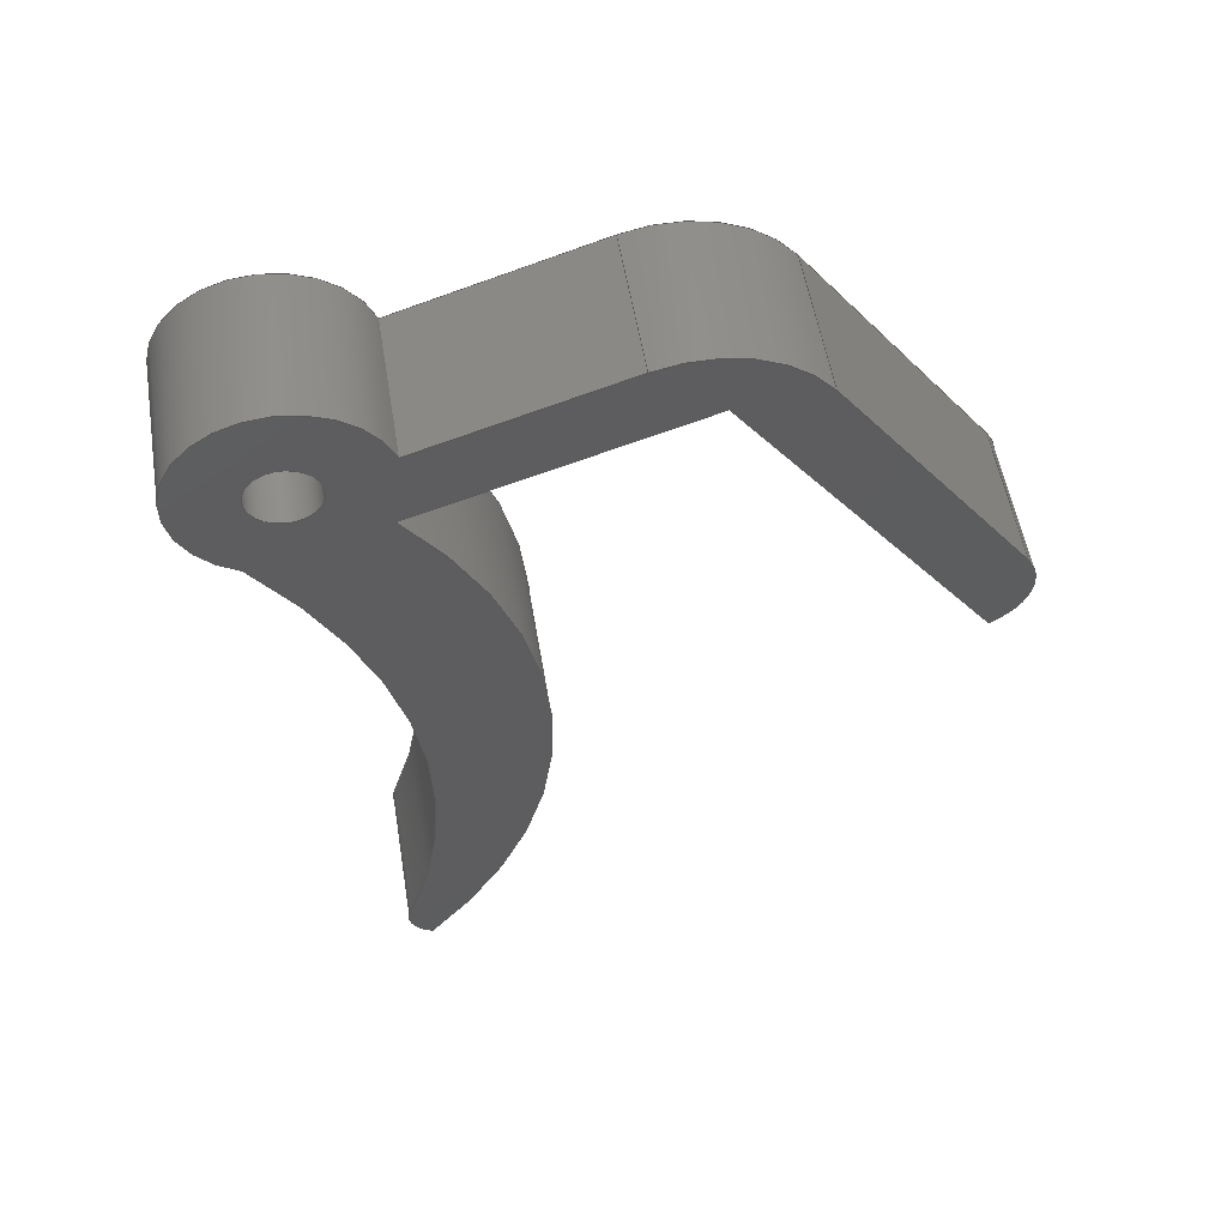
<metadata>
{"format":"step","ext":"step","renderer":"f3d","projection":"perspective","resolution":1024,"background":"white","views":[{"elev":54.9,"azim":-99.4,"up":"+Y"}]}
</metadata>
<code>
ISO-10303-21;
DATA;
#1=MECHANICAL_DESIGN_GEOMETRIC_PRESENTATION_REPRESENTATION('',(#4),#456);
#2=SHAPE_REPRESENTATION_RELATIONSHIP('SRR','None',#463,#3);
#3=ADVANCED_BREP_SHAPE_REPRESENTATION('',(#5),#455);
#4=STYLED_ITEM('',(#473),#5);
#5=MANIFOLD_SOLID_BREP('Trigger',#256);
#6=FACE_BOUND('',#32,.T.);
#7=FACE_BOUND('',#44,.T.);
#8=PLANE('',#273);
#9=PLANE('',#274);
#10=PLANE('',#287);
#11=PLANE('',#290);
#12=PLANE('',#291);
#13=PLANE('',#292);
#14=PLANE('',#297);
#15=FACE_OUTER_BOUND('',#29,.T.);
#16=FACE_OUTER_BOUND('',#30,.T.);
#17=FACE_OUTER_BOUND('',#31,.T.);
#18=FACE_OUTER_BOUND('',#33,.T.);
#19=FACE_OUTER_BOUND('',#34,.T.);
#20=FACE_OUTER_BOUND('',#35,.T.);
#21=FACE_OUTER_BOUND('',#36,.T.);
#22=FACE_OUTER_BOUND('',#37,.T.);
#23=FACE_OUTER_BOUND('',#38,.T.);
#24=FACE_OUTER_BOUND('',#39,.T.);
#25=FACE_OUTER_BOUND('',#40,.T.);
#26=FACE_OUTER_BOUND('',#41,.T.);
#27=FACE_OUTER_BOUND('',#42,.T.);
#28=FACE_OUTER_BOUND('',#43,.T.);
#29=EDGE_LOOP('',(#163,#164,#165,#166));
#30=EDGE_LOOP('',(#167,#168,#169,#170));
#31=EDGE_LOOP('',(#171,#172,#173,#174,#175,#176,#177,#178,#179,#180,#181));
#32=EDGE_LOOP('',(#182));
#33=EDGE_LOOP('',(#183,#184,#185,#186));
#34=EDGE_LOOP('',(#187,#188,#189,#190));
#35=EDGE_LOOP('',(#191,#192,#193,#194));
#36=EDGE_LOOP('',(#195,#196,#197,#198));
#37=EDGE_LOOP('',(#199,#200,#201,#202));
#38=EDGE_LOOP('',(#203,#204,#205,#206));
#39=EDGE_LOOP('',(#207,#208,#209,#210));
#40=EDGE_LOOP('',(#211,#212,#213,#214));
#41=EDGE_LOOP('',(#215,#216,#217,#218));
#42=EDGE_LOOP('',(#219,#220,#221,#222));
#43=EDGE_LOOP('',(#223,#224,#225,#226,#227,#228,#229,#230,#231,#232,#233));
#44=EDGE_LOOP('',(#234));
#45=LINE('',#384,#67);
#46=LINE('',#387,#68);
#47=LINE('',#390,#69);
#48=LINE('',#392,#70);
#49=LINE('',#393,#71);
#50=LINE('',#396,#72);
#51=LINE('',#400,#73);
#52=LINE('',#410,#74);
#53=LINE('',#411,#75);
#54=LINE('',#416,#76);
#55=LINE('',#419,#77);
#56=LINE('',#422,#78);
#57=LINE('',#428,#79);
#58=LINE('',#429,#80);
#59=LINE('',#431,#81);
#60=LINE('',#435,#82);
#61=LINE('',#438,#83);
#62=LINE('',#440,#84);
#63=LINE('',#441,#85);
#64=LINE('',#443,#86);
#65=LINE('',#446,#87);
#66=LINE('',#447,#88);
#67=VECTOR('',#304,10);
#68=VECTOR('',#307,10);
#69=VECTOR('',#310,10);
#70=VECTOR('',#311,10);
#71=VECTOR('',#312,10);
#72=VECTOR('',#315,10);
#73=VECTOR('',#318,10);
#74=VECTOR('',#327,10);
#75=VECTOR('',#328,10);
#76=VECTOR('',#333,1.5);
#77=VECTOR('',#336,10);
#78=VECTOR('',#339,10);
#79=VECTOR('',#346,10);
#80=VECTOR('',#347,10);
#81=VECTOR('',#350,10);
#82=VECTOR('',#355,1.35);
#83=VECTOR('',#358,10);
#84=VECTOR('',#359,10);
#85=VECTOR('',#360,10);
#86=VECTOR('',#363,10);
#87=VECTOR('',#366,10);
#88=VECTOR('',#367,10);
#89=CIRCLE('',#271,2.5);
#90=CIRCLE('',#272,2.5);
#91=CIRCLE('',#275,5.5);
#92=CIRCLE('',#276,4);
#93=CIRCLE('',#277,26.42);
#94=CIRCLE('',#278,1.5);
#95=CIRCLE('',#279,22.24);
#96=CIRCLE('',#280,1.35);
#97=CIRCLE('',#282,1.5);
#98=CIRCLE('',#284,26.42);
#99=CIRCLE('',#286,5.5);
#100=CIRCLE('',#289,1.35);
#101=CIRCLE('',#294,4);
#102=CIRCLE('',#296,22.24);
#103=VERTEX_POINT('',#380);
#104=VERTEX_POINT('',#381);
#105=VERTEX_POINT('',#383);
#106=VERTEX_POINT('',#385);
#107=VERTEX_POINT('',#389);
#108=VERTEX_POINT('',#391);
#109=VERTEX_POINT('',#395);
#110=VERTEX_POINT('',#397);
#111=VERTEX_POINT('',#399);
#112=VERTEX_POINT('',#401);
#113=VERTEX_POINT('',#403);
#114=VERTEX_POINT('',#405);
#115=VERTEX_POINT('',#407);
#116=VERTEX_POINT('',#409);
#117=VERTEX_POINT('',#412);
#118=VERTEX_POINT('',#415);
#119=VERTEX_POINT('',#417);
#120=VERTEX_POINT('',#421);
#121=VERTEX_POINT('',#425);
#122=VERTEX_POINT('',#426);
#123=VERTEX_POINT('',#433);
#124=VERTEX_POINT('',#437);
#125=VERTEX_POINT('',#439);
#126=VERTEX_POINT('',#445);
#127=EDGE_CURVE('',#103,#104,#89,.T.);
#128=EDGE_CURVE('',#104,#105,#45,.T.);
#129=EDGE_CURVE('',#105,#106,#90,.T.);
#130=EDGE_CURVE('',#106,#103,#46,.T.);
#131=EDGE_CURVE('',#107,#106,#47,.T.);
#132=EDGE_CURVE('',#107,#108,#48,.T.);
#133=EDGE_CURVE('',#103,#108,#49,.T.);
#134=EDGE_CURVE('',#105,#109,#50,.T.);
#135=EDGE_CURVE('',#110,#109,#91,.T.);
#136=EDGE_CURVE('',#110,#111,#51,.T.);
#137=EDGE_CURVE('',#111,#112,#92,.T.);
#138=EDGE_CURVE('',#112,#113,#93,.T.);
#139=EDGE_CURVE('',#114,#113,#94,.T.);
#140=EDGE_CURVE('',#114,#115,#95,.T.);
#141=EDGE_CURVE('',#115,#116,#52,.T.);
#142=EDGE_CURVE('',#116,#107,#53,.T.);
#143=EDGE_CURVE('',#117,#117,#96,.T.);
#144=EDGE_CURVE('',#113,#118,#54,.T.);
#145=EDGE_CURVE('',#118,#119,#97,.T.);
#146=EDGE_CURVE('',#114,#119,#55,.T.);
#147=EDGE_CURVE('',#112,#120,#56,.T.);
#148=EDGE_CURVE('',#118,#120,#98,.T.);
#149=EDGE_CURVE('',#121,#122,#99,.T.);
#150=EDGE_CURVE('',#122,#110,#57,.T.);
#151=EDGE_CURVE('',#109,#121,#58,.T.);
#152=EDGE_CURVE('',#121,#104,#59,.T.);
#153=EDGE_CURVE('',#123,#123,#100,.T.);
#154=EDGE_CURVE('',#123,#117,#60,.T.);
#155=EDGE_CURVE('',#124,#115,#61,.T.);
#156=EDGE_CURVE('',#125,#124,#62,.T.);
#157=EDGE_CURVE('',#116,#125,#63,.T.);
#158=EDGE_CURVE('',#108,#125,#64,.T.);
#159=EDGE_CURVE('',#126,#122,#65,.T.);
#160=EDGE_CURVE('',#111,#126,#66,.T.);
#161=EDGE_CURVE('',#120,#126,#101,.T.);
#162=EDGE_CURVE('',#124,#119,#102,.T.);
#163=ORIENTED_EDGE('',*,*,#127,.T.);
#164=ORIENTED_EDGE('',*,*,#128,.T.);
#165=ORIENTED_EDGE('',*,*,#129,.T.);
#166=ORIENTED_EDGE('',*,*,#130,.T.);
#167=ORIENTED_EDGE('',*,*,#130,.F.);
#168=ORIENTED_EDGE('',*,*,#131,.F.);
#169=ORIENTED_EDGE('',*,*,#132,.T.);
#170=ORIENTED_EDGE('',*,*,#133,.F.);
#171=ORIENTED_EDGE('',*,*,#129,.F.);
#172=ORIENTED_EDGE('',*,*,#134,.T.);
#173=ORIENTED_EDGE('',*,*,#135,.F.);
#174=ORIENTED_EDGE('',*,*,#136,.T.);
#175=ORIENTED_EDGE('',*,*,#137,.T.);
#176=ORIENTED_EDGE('',*,*,#138,.T.);
#177=ORIENTED_EDGE('',*,*,#139,.F.);
#178=ORIENTED_EDGE('',*,*,#140,.T.);
#179=ORIENTED_EDGE('',*,*,#141,.T.);
#180=ORIENTED_EDGE('',*,*,#142,.T.);
#181=ORIENTED_EDGE('',*,*,#131,.T.);
#182=ORIENTED_EDGE('',*,*,#143,.T.);
#183=ORIENTED_EDGE('',*,*,#139,.T.);
#184=ORIENTED_EDGE('',*,*,#144,.T.);
#185=ORIENTED_EDGE('',*,*,#145,.T.);
#186=ORIENTED_EDGE('',*,*,#146,.F.);
#187=ORIENTED_EDGE('',*,*,#144,.F.);
#188=ORIENTED_EDGE('',*,*,#138,.F.);
#189=ORIENTED_EDGE('',*,*,#147,.T.);
#190=ORIENTED_EDGE('',*,*,#148,.F.);
#191=ORIENTED_EDGE('',*,*,#149,.T.);
#192=ORIENTED_EDGE('',*,*,#150,.T.);
#193=ORIENTED_EDGE('',*,*,#135,.T.);
#194=ORIENTED_EDGE('',*,*,#151,.T.);
#195=ORIENTED_EDGE('',*,*,#128,.F.);
#196=ORIENTED_EDGE('',*,*,#152,.F.);
#197=ORIENTED_EDGE('',*,*,#151,.F.);
#198=ORIENTED_EDGE('',*,*,#134,.F.);
#199=ORIENTED_EDGE('',*,*,#153,.F.);
#200=ORIENTED_EDGE('',*,*,#154,.T.);
#201=ORIENTED_EDGE('',*,*,#143,.F.);
#202=ORIENTED_EDGE('',*,*,#154,.F.);
#203=ORIENTED_EDGE('',*,*,#155,.F.);
#204=ORIENTED_EDGE('',*,*,#156,.F.);
#205=ORIENTED_EDGE('',*,*,#157,.F.);
#206=ORIENTED_EDGE('',*,*,#141,.F.);
#207=ORIENTED_EDGE('',*,*,#157,.T.);
#208=ORIENTED_EDGE('',*,*,#158,.F.);
#209=ORIENTED_EDGE('',*,*,#132,.F.);
#210=ORIENTED_EDGE('',*,*,#142,.F.);
#211=ORIENTED_EDGE('',*,*,#150,.F.);
#212=ORIENTED_EDGE('',*,*,#159,.F.);
#213=ORIENTED_EDGE('',*,*,#160,.F.);
#214=ORIENTED_EDGE('',*,*,#136,.F.);
#215=ORIENTED_EDGE('',*,*,#160,.T.);
#216=ORIENTED_EDGE('',*,*,#161,.F.);
#217=ORIENTED_EDGE('',*,*,#147,.F.);
#218=ORIENTED_EDGE('',*,*,#137,.F.);
#219=ORIENTED_EDGE('',*,*,#146,.T.);
#220=ORIENTED_EDGE('',*,*,#162,.F.);
#221=ORIENTED_EDGE('',*,*,#155,.T.);
#222=ORIENTED_EDGE('',*,*,#140,.F.);
#223=ORIENTED_EDGE('',*,*,#127,.F.);
#224=ORIENTED_EDGE('',*,*,#133,.T.);
#225=ORIENTED_EDGE('',*,*,#158,.T.);
#226=ORIENTED_EDGE('',*,*,#156,.T.);
#227=ORIENTED_EDGE('',*,*,#162,.T.);
#228=ORIENTED_EDGE('',*,*,#145,.F.);
#229=ORIENTED_EDGE('',*,*,#148,.T.);
#230=ORIENTED_EDGE('',*,*,#161,.T.);
#231=ORIENTED_EDGE('',*,*,#159,.T.);
#232=ORIENTED_EDGE('',*,*,#149,.F.);
#233=ORIENTED_EDGE('',*,*,#152,.T.);
#234=ORIENTED_EDGE('',*,*,#153,.T.);
#235=CYLINDRICAL_SURFACE('',#270,2.5);
#236=CYLINDRICAL_SURFACE('',#281,1.5);
#237=CYLINDRICAL_SURFACE('',#283,26.42);
#238=CYLINDRICAL_SURFACE('',#285,5.5);
#239=CYLINDRICAL_SURFACE('',#288,1.35);
#240=CYLINDRICAL_SURFACE('',#293,4);
#241=CYLINDRICAL_SURFACE('',#295,22.24);
#242=ADVANCED_FACE('',(#15),#235,.T.);
#243=ADVANCED_FACE('',(#16),#8,.T.);
#244=ADVANCED_FACE('',(#17,#6),#9,.F.);
#245=ADVANCED_FACE('',(#18),#236,.T.);
#246=ADVANCED_FACE('',(#19),#237,.F.);
#247=ADVANCED_FACE('',(#20),#238,.T.);
#248=ADVANCED_FACE('',(#21),#10,.T.);
#249=ADVANCED_FACE('',(#22),#239,.F.);
#250=ADVANCED_FACE('',(#23),#11,.T.);
#251=ADVANCED_FACE('',(#24),#12,.T.);
#252=ADVANCED_FACE('',(#25),#13,.T.);
#253=ADVANCED_FACE('',(#26),#240,.T.);
#254=ADVANCED_FACE('',(#27),#241,.T.);
#255=ADVANCED_FACE('',(#28,#7),#14,.T.);
#256=CLOSED_SHELL('',(#242,#243,#244,#245,#246,#247,#248,#249,#250,#251,
#252,#253,#254,#255));
#257=DERIVED_UNIT_ELEMENT(#259,1);
#258=DERIVED_UNIT_ELEMENT(#458,-3);
#259=(
MASS_UNIT()
NAMED_UNIT(*)
SI_UNIT(.KILO.,.GRAM.)
);
#260=DERIVED_UNIT((#257,#258));
#261=MEASURE_REPRESENTATION_ITEM('density measure',
POSITIVE_RATIO_MEASURE(7850),#260);
#262=PROPERTY_DEFINITION_REPRESENTATION(#267,#264);
#263=PROPERTY_DEFINITION_REPRESENTATION(#268,#265);
#264=REPRESENTATION('material name',(#266),#455);
#265=REPRESENTATION('density',(#261),#455);
#266=DESCRIPTIVE_REPRESENTATION_ITEM('Steel','Steel');
#267=PROPERTY_DEFINITION('material property','material name',#465);
#268=PROPERTY_DEFINITION('material property','density of part',#465);
#269=AXIS2_PLACEMENT_3D('placement',#378,#298,#299);
#270=AXIS2_PLACEMENT_3D('',#379,#300,#301);
#271=AXIS2_PLACEMENT_3D('',#382,#302,#303);
#272=AXIS2_PLACEMENT_3D('',#386,#305,#306);
#273=AXIS2_PLACEMENT_3D('',#388,#308,#309);
#274=AXIS2_PLACEMENT_3D('',#394,#313,#314);
#275=AXIS2_PLACEMENT_3D('',#398,#316,#317);
#276=AXIS2_PLACEMENT_3D('',#402,#319,#320);
#277=AXIS2_PLACEMENT_3D('',#404,#321,#322);
#278=AXIS2_PLACEMENT_3D('',#406,#323,#324);
#279=AXIS2_PLACEMENT_3D('',#408,#325,#326);
#280=AXIS2_PLACEMENT_3D('',#413,#329,#330);
#281=AXIS2_PLACEMENT_3D('',#414,#331,#332);
#282=AXIS2_PLACEMENT_3D('',#418,#334,#335);
#283=AXIS2_PLACEMENT_3D('',#420,#337,#338);
#284=AXIS2_PLACEMENT_3D('',#423,#340,#341);
#285=AXIS2_PLACEMENT_3D('',#424,#342,#343);
#286=AXIS2_PLACEMENT_3D('',#427,#344,#345);
#287=AXIS2_PLACEMENT_3D('',#430,#348,#349);
#288=AXIS2_PLACEMENT_3D('',#432,#351,#352);
#289=AXIS2_PLACEMENT_3D('',#434,#353,#354);
#290=AXIS2_PLACEMENT_3D('',#436,#356,#357);
#291=AXIS2_PLACEMENT_3D('',#442,#361,#362);
#292=AXIS2_PLACEMENT_3D('',#444,#364,#365);
#293=AXIS2_PLACEMENT_3D('',#448,#368,#369);
#294=AXIS2_PLACEMENT_3D('',#449,#370,#371);
#295=AXIS2_PLACEMENT_3D('',#450,#372,#373);
#296=AXIS2_PLACEMENT_3D('',#451,#374,#375);
#297=AXIS2_PLACEMENT_3D('',#452,#376,#377);
#298=DIRECTION('axis',(0,0,1));
#299=DIRECTION('refdir',(1,0,0));
#300=DIRECTION('center_axis',(1,0,0));
#301=DIRECTION('ref_axis',(0,-0.1564,0.9877));
#302=DIRECTION('center_axis',(-1,0,0));
#303=DIRECTION('ref_axis',(0,-0.1564,0.9877));
#304=DIRECTION('',(-1,0,0));
#305=DIRECTION('center_axis',(1,0,0));
#306=DIRECTION('ref_axis',(0,-0.1564,0.9877));
#307=DIRECTION('',(1,0,0));
#308=DIRECTION('center_axis',(0,-0.809,0.5878));
#309=DIRECTION('ref_axis',(0,-0.5878,-0.809));
#310=DIRECTION('',(0,0.5878,0.809));
#311=DIRECTION('',(1,0,0));
#312=DIRECTION('',(0,-0.5878,-0.809));
#313=DIRECTION('center_axis',(1,0,0));
#314=DIRECTION('ref_axis',(0,0,-1));
#315=DIRECTION('',(0,0.809,-0.5878));
#316=DIRECTION('center_axis',(1,0,0));
#317=DIRECTION('ref_axis',(0,0.9511,0.309));
#318=DIRECTION('',(0,-0.309,-0.9511));
#319=DIRECTION('center_axis',(-1,0,0));
#320=DIRECTION('ref_axis',(0,0,-1));
#321=DIRECTION('center_axis',(1,0,0));
#322=DIRECTION('ref_axis',(0,0.697,0.7171));
#323=DIRECTION('center_axis',(1,0,0));
#324=DIRECTION('ref_axis',(0,0.3426,-0.9395));
#325=DIRECTION('center_axis',(-1,0,0));
#326=DIRECTION('ref_axis',(0,0.6276,0.7785));
#327=DIRECTION('',(0,0.309,0.9511));
#328=DIRECTION('',(0,-0.809,0.5878));
#329=DIRECTION('center_axis',(1,0,0));
#330=DIRECTION('ref_axis',(0,0,-1));
#331=DIRECTION('center_axis',(-1,0,0));
#332=DIRECTION('ref_axis',(0,0.3426,-0.9395));
#333=DIRECTION('',(1,0,0));
#334=DIRECTION('center_axis',(-1,0,0));
#335=DIRECTION('ref_axis',(0,0.3426,-0.9395));
#336=DIRECTION('',(1,0,0));
#337=DIRECTION('center_axis',(1,0,0));
#338=DIRECTION('ref_axis',(0,0.697,0.7171));
#339=DIRECTION('',(1,0,0));
#340=DIRECTION('center_axis',(-1,0,0));
#341=DIRECTION('ref_axis',(0,0.697,0.7171));
#342=DIRECTION('center_axis',(1,0,0));
#343=DIRECTION('ref_axis',(0,0.9511,0.309));
#344=DIRECTION('center_axis',(-1,0,0));
#345=DIRECTION('ref_axis',(0,0.9511,0.309));
#346=DIRECTION('',(-1,0,0));
#347=DIRECTION('',(1,0,0));
#348=DIRECTION('center_axis',(0,0.5878,0.809));
#349=DIRECTION('ref_axis',(0,-0.809,0.5878));
#350=DIRECTION('',(0,-0.809,0.5878));
#351=DIRECTION('center_axis',(1,0,0));
#352=DIRECTION('ref_axis',(0,0,-1));
#353=DIRECTION('center_axis',(-1,0,0));
#354=DIRECTION('ref_axis',(0,0,-1));
#355=DIRECTION('',(-1,0,0));
#356=DIRECTION('center_axis',(0,-0.9511,0.309));
#357=DIRECTION('ref_axis',(0,-0.309,-0.9511));
#358=DIRECTION('',(-1,0,0));
#359=DIRECTION('',(0,-0.309,-0.9511));
#360=DIRECTION('',(1,0,0));
#361=DIRECTION('center_axis',(0,-0.5878,-0.809));
#362=DIRECTION('ref_axis',(0,0.809,-0.5878));
#363=DIRECTION('',(0,0.809,-0.5878));
#364=DIRECTION('center_axis',(0,0.9511,-0.309));
#365=DIRECTION('ref_axis',(0,0.309,0.9511));
#366=DIRECTION('',(0,0.309,0.9511));
#367=DIRECTION('',(1,0,0));
#368=DIRECTION('center_axis',(1,0,0));
#369=DIRECTION('ref_axis',(0,0,-1));
#370=DIRECTION('center_axis',(1,0,0));
#371=DIRECTION('ref_axis',(0,0,-1));
#372=DIRECTION('center_axis',(1,0,0));
#373=DIRECTION('ref_axis',(0,0.6276,0.7785));
#374=DIRECTION('center_axis',(1,0,0));
#375=DIRECTION('ref_axis',(0,0.6276,0.7785));
#376=DIRECTION('center_axis',(1,0,0));
#377=DIRECTION('ref_axis',(0,0,-1));
#378=CARTESIAN_POINT('',(0,0,0));
#379=CARTESIAN_POINT('Origin',(4.441e-15,-110.3,-24.85));
#380=CARTESIAN_POINT('',(3,-112.4,-23.38));
#381=CARTESIAN_POINT('',(3,-108.9,-22.82));
#382=CARTESIAN_POINT('Origin',(3,-110.3,-24.85));
#383=CARTESIAN_POINT('',(-3,-108.9,-22.82));
#384=CARTESIAN_POINT('',(4.441e-15,-108.9,-22.82));
#385=CARTESIAN_POINT('',(-3,-112.4,-23.38));
#386=CARTESIAN_POINT('Origin',(-3,-110.3,-24.85));
#387=CARTESIAN_POINT('',(4.441e-15,-112.4,-23.38));
#388=CARTESIAN_POINT('Origin',(4.441e-15,-110.9,-21.35));
#389=CARTESIAN_POINT('',(-3,-112.6,-23.78));
#390=CARTESIAN_POINT('',(-3,-112.6,-23.78));
#391=CARTESIAN_POINT('',(3,-112.6,-23.78));
#392=CARTESIAN_POINT('',(4.441e-15,-112.6,-23.78));
#393=CARTESIAN_POINT('',(3,-112.6,-23.78));
#394=CARTESIAN_POINT('Origin',(-3,-112.8,-37.03));
#395=CARTESIAN_POINT('',(-3,-97.94,-30.76));
#396=CARTESIAN_POINT('',(-3,-110.9,-21.35));
#397=CARTESIAN_POINT('',(-3,-95.94,-36.91));
#398=CARTESIAN_POINT('Origin',(-3,-101.2,-35.21));
#399=CARTESIAN_POINT('',(-3,-98.54,-44.91));
#400=CARTESIAN_POINT('',(-3,-98.54,-44.91));
#401=CARTESIAN_POINT('',(-3,-103.4,-50.49));
#402=CARTESIAN_POINT('Origin',(-3,-99.77,-48.71));
#403=CARTESIAN_POINT('',(-3,-128.5,-46.64));
#404=CARTESIAN_POINT('Origin',(-3,-119.4,-71.46));
#405=CARTESIAN_POINT('',(-3,-130.4,-45.81));
#406=CARTESIAN_POINT('Origin',(-3,-129,-45.23));
#407=CARTESIAN_POINT('',(-3,-101.8,-45.27));
#408=CARTESIAN_POINT('Origin',(-3,-115.8,-62.59));
#409=CARTESIAN_POINT('',(-3,-98.23,-34.25));
#410=CARTESIAN_POINT('',(-3,-101.8,-45.27));
#411=CARTESIAN_POINT('',(-3,-98.23,-34.25));
#412=CARTESIAN_POINT('',(-3,-99.77,-47.36));
#413=CARTESIAN_POINT('Origin',(-3,-99.77,-48.71));
#414=CARTESIAN_POINT('Origin',(4.441e-15,-129,-45.23));
#415=CARTESIAN_POINT('',(3,-128.5,-46.64));
#416=CARTESIAN_POINT('',(4.441e-15,-128.5,-46.64));
#417=CARTESIAN_POINT('',(3,-130.4,-45.81));
#418=CARTESIAN_POINT('Origin',(3,-129,-45.23));
#419=CARTESIAN_POINT('',(4.441e-15,-130.4,-45.81));
#420=CARTESIAN_POINT('Origin',(4.441e-15,-119.4,-71.46));
#421=CARTESIAN_POINT('',(3,-103.4,-50.49));
#422=CARTESIAN_POINT('',(4.441e-15,-103.4,-50.49));
#423=CARTESIAN_POINT('Origin',(3,-119.4,-71.46));
#424=CARTESIAN_POINT('Origin',(4.441e-15,-101.2,-35.21));
#425=CARTESIAN_POINT('',(3,-97.94,-30.76));
#426=CARTESIAN_POINT('',(3,-95.94,-36.91));
#427=CARTESIAN_POINT('Origin',(3,-101.2,-35.21));
#428=CARTESIAN_POINT('',(4.441e-15,-95.94,-36.91));
#429=CARTESIAN_POINT('',(4.441e-15,-97.94,-30.76));
#430=CARTESIAN_POINT('Origin',(4.441e-15,-94.7,-33.11));
#431=CARTESIAN_POINT('',(3,-110.9,-21.35));
#432=CARTESIAN_POINT('Origin',(4.441e-15,-99.77,-48.71));
#433=CARTESIAN_POINT('',(3,-99.77,-47.36));
#434=CARTESIAN_POINT('Origin',(3,-99.77,-48.71));
#435=CARTESIAN_POINT('',(4.441e-15,-99.77,-47.36));
#436=CARTESIAN_POINT('Origin',(4.441e-15,-98.23,-34.25));
#437=CARTESIAN_POINT('',(3,-101.8,-45.27));
#438=CARTESIAN_POINT('',(4.441e-15,-101.8,-45.27));
#439=CARTESIAN_POINT('',(3,-98.23,-34.25));
#440=CARTESIAN_POINT('',(3,-101.8,-45.27));
#441=CARTESIAN_POINT('',(4.441e-15,-98.23,-34.25));
#442=CARTESIAN_POINT('Origin',(4.441e-15,-112.6,-23.78));
#443=CARTESIAN_POINT('',(3,-98.23,-34.25));
#444=CARTESIAN_POINT('Origin',(4.441e-15,-98.54,-44.91));
#445=CARTESIAN_POINT('',(3,-98.54,-44.91));
#446=CARTESIAN_POINT('',(3,-98.54,-44.91));
#447=CARTESIAN_POINT('',(4.441e-15,-98.54,-44.91));
#448=CARTESIAN_POINT('Origin',(4.441e-15,-99.77,-48.71));
#449=CARTESIAN_POINT('Origin',(3,-99.77,-48.71));
#450=CARTESIAN_POINT('Origin',(4.441e-15,-115.8,-62.59));
#451=CARTESIAN_POINT('Origin',(3,-115.8,-62.59));
#452=CARTESIAN_POINT('Origin',(3,-112.8,-37.03));
#453=UNCERTAINTY_MEASURE_WITH_UNIT(LENGTH_MEASURE(0.01),#457,
'DISTANCE_ACCURACY_VALUE',
'Maximum model space distance between geometric entities at asserted c
onnectivities');
#454=UNCERTAINTY_MEASURE_WITH_UNIT(LENGTH_MEASURE(0.01),#457,
'DISTANCE_ACCURACY_VALUE',
'Maximum model space distance between geometric entities at asserted c
onnectivities');
#455=(
GEOMETRIC_REPRESENTATION_CONTEXT(3)
GLOBAL_UNCERTAINTY_ASSIGNED_CONTEXT((#453))
GLOBAL_UNIT_ASSIGNED_CONTEXT((#457,#459,#460))
REPRESENTATION_CONTEXT('','3D')
);
#456=(
GEOMETRIC_REPRESENTATION_CONTEXT(3)
GLOBAL_UNCERTAINTY_ASSIGNED_CONTEXT((#454))
GLOBAL_UNIT_ASSIGNED_CONTEXT((#457,#459,#460))
REPRESENTATION_CONTEXT('','3D')
);
#457=(
LENGTH_UNIT()
NAMED_UNIT(*)
SI_UNIT(.MILLI.,.METRE.)
);
#458=(
LENGTH_UNIT()
NAMED_UNIT(*)
SI_UNIT($,.METRE.)
);
#459=(
NAMED_UNIT(*)
PLANE_ANGLE_UNIT()
SI_UNIT($,.RADIAN.)
);
#460=(
NAMED_UNIT(*)
SI_UNIT($,.STERADIAN.)
SOLID_ANGLE_UNIT()
);
#461=SHAPE_DEFINITION_REPRESENTATION(#462,#463);
#462=PRODUCT_DEFINITION_SHAPE('',$,#465);
#463=SHAPE_REPRESENTATION('',(#269),#455);
#464=PRODUCT_DEFINITION_CONTEXT('part definition',#469,'design');
#465=PRODUCT_DEFINITION('Trigger','Trigger',#466,#464);
#466=PRODUCT_DEFINITION_FORMATION('',$,#471);
#467=PRODUCT_RELATED_PRODUCT_CATEGORY('Trigger','Trigger',(#471));
#468=APPLICATION_PROTOCOL_DEFINITION('international standard',
'automotive_design',2009,#469);
#469=APPLICATION_CONTEXT(
'Core Data for Automotive Mechanical Design Process');
#470=PRODUCT_CONTEXT('part definition',#469,'mechanical');
#471=PRODUCT('Trigger','Trigger',$,(#470));
#472=PRESENTATION_STYLE_ASSIGNMENT((#474));
#473=PRESENTATION_STYLE_ASSIGNMENT((#475));
#474=SURFACE_STYLE_USAGE(.BOTH.,#476);
#475=SURFACE_STYLE_USAGE(.BOTH.,#477);
#476=SURFACE_SIDE_STYLE('',(#478));
#477=SURFACE_SIDE_STYLE('',(#479));
#478=SURFACE_STYLE_FILL_AREA(#480);
#479=SURFACE_STYLE_FILL_AREA(#481);
#480=FILL_AREA_STYLE('Steel - Satin',(#482));
#481=FILL_AREA_STYLE('Plastic - Matte (Yellow)',(#483));
#482=FILL_AREA_STYLE_COLOUR('Steel - Satin',#484);
#483=FILL_AREA_STYLE_COLOUR('Plastic - Matte (Yellow)',#485);
#484=COLOUR_RGB('Steel - Satin',0.6275,0.6275,0.6275);
#485=COLOUR_RGB('Plastic - Matte (Yellow)',0.9137,0.5059,
0.01176);
ENDSEC;
END-ISO-10303-21;

</code>
